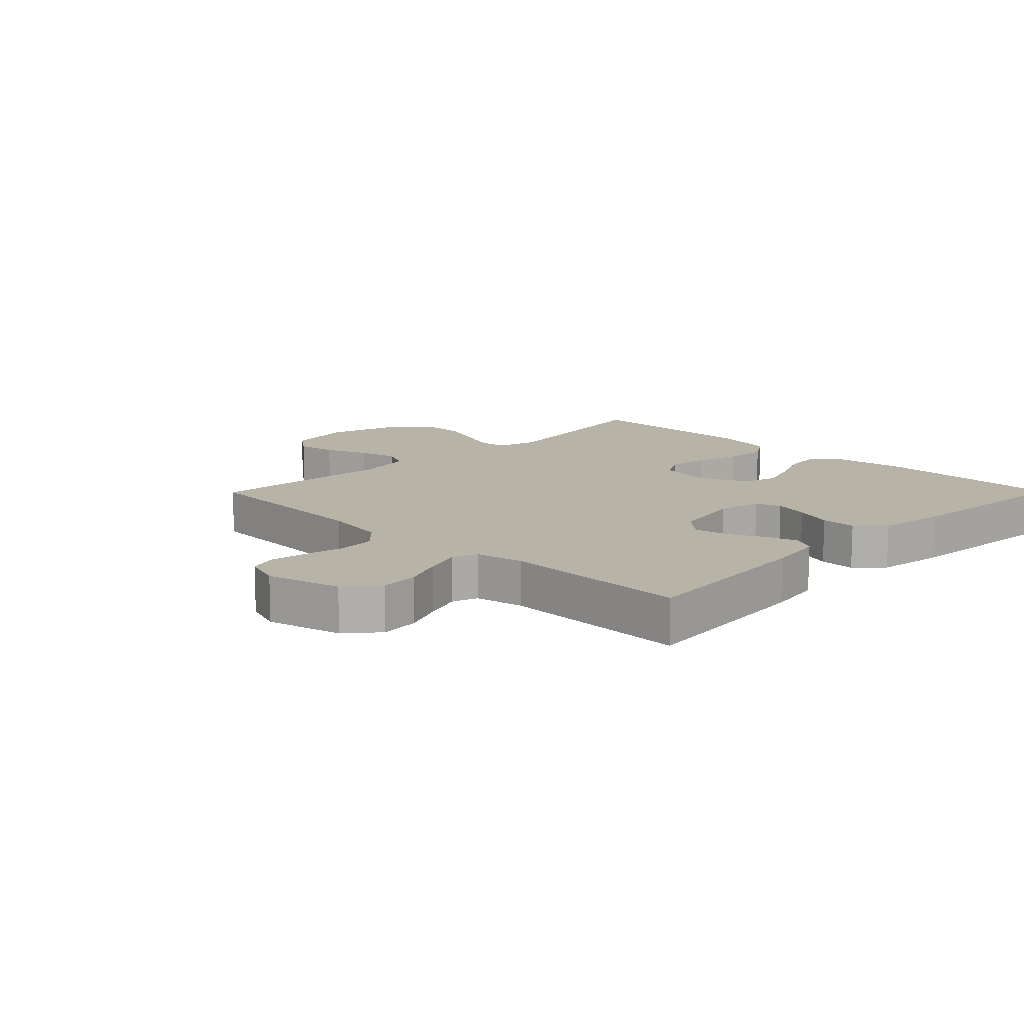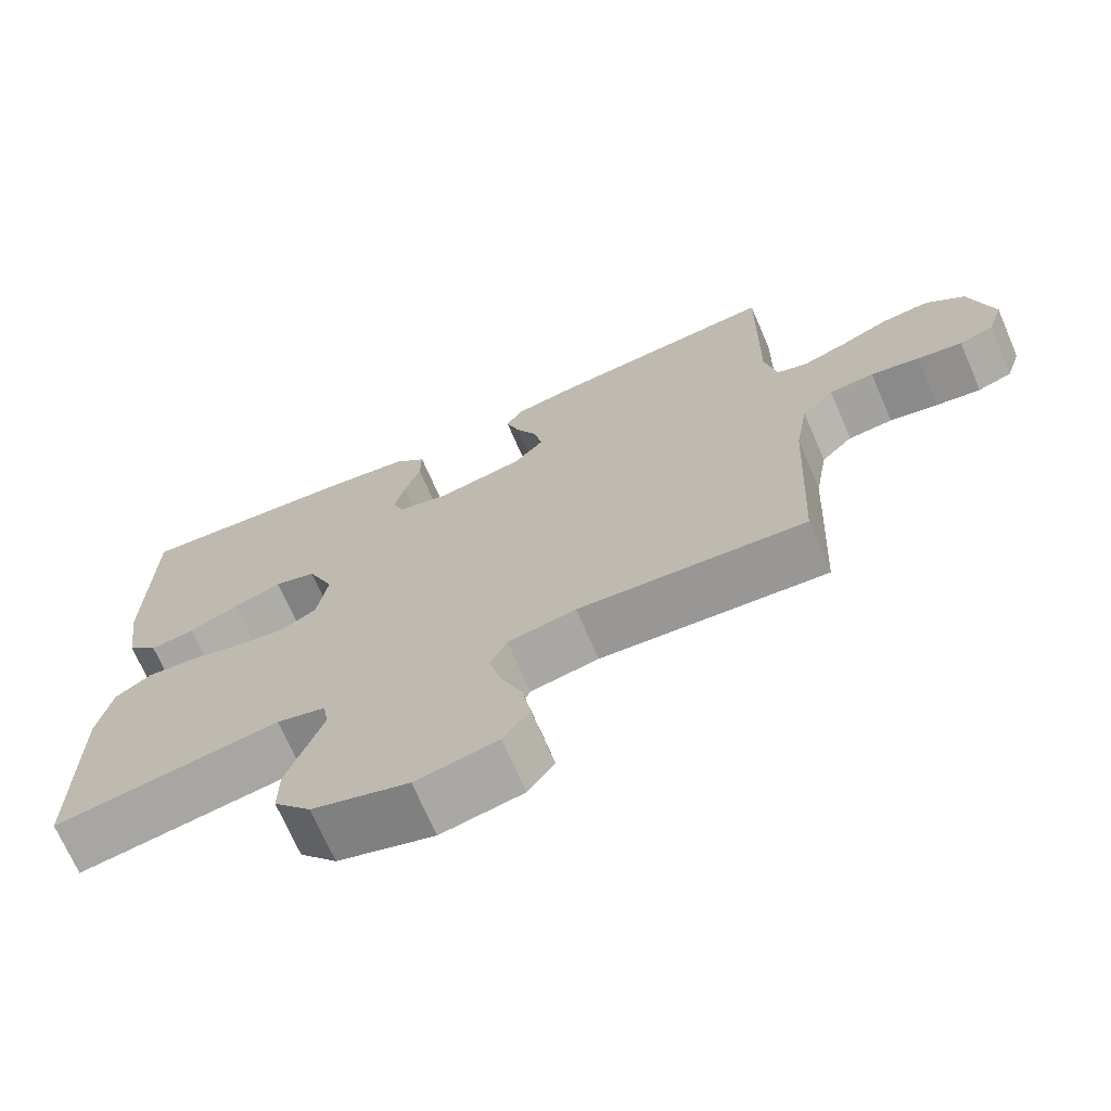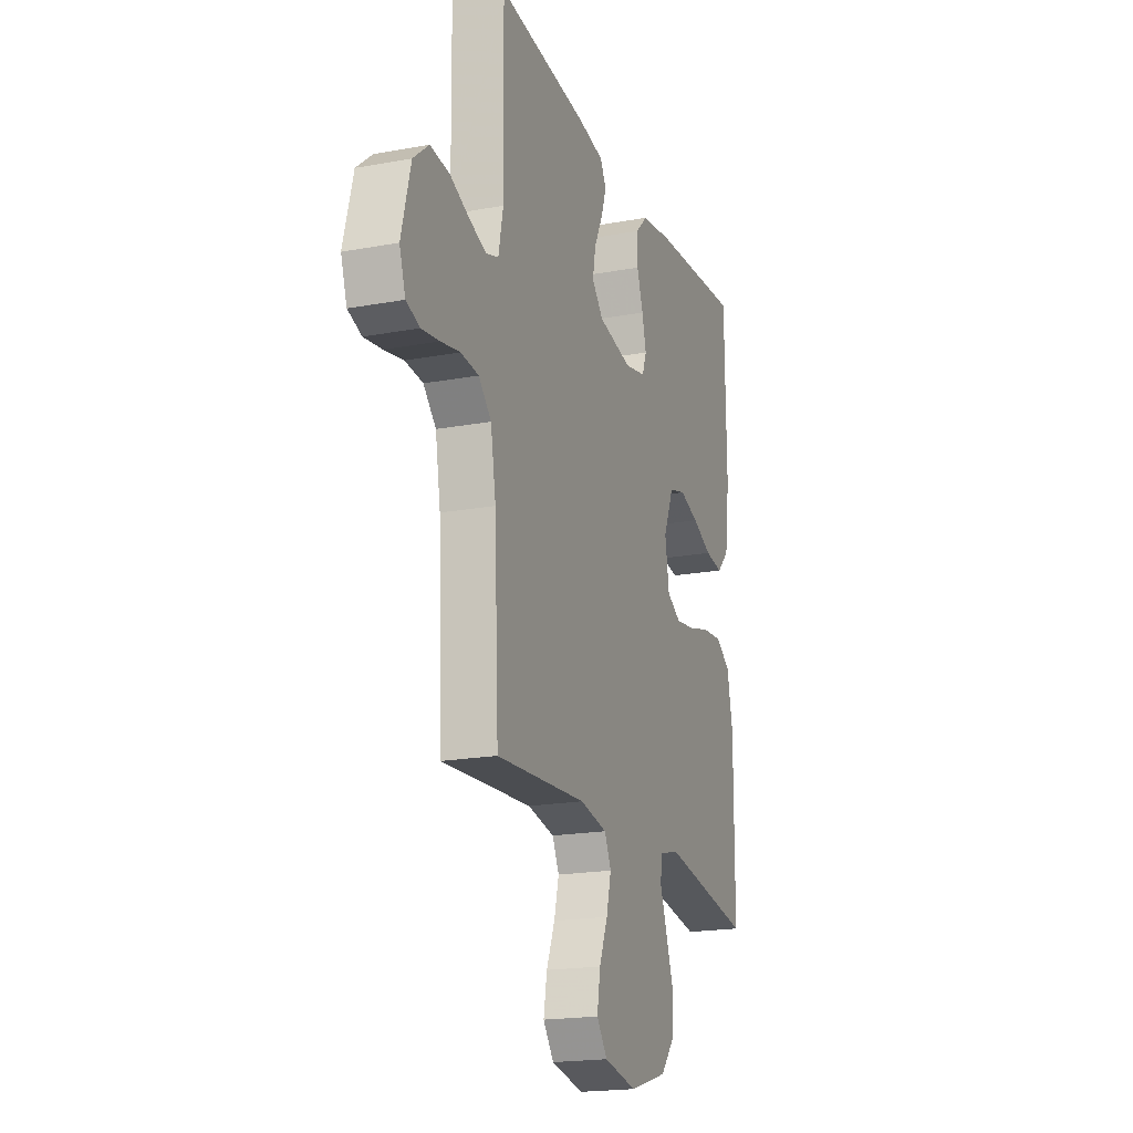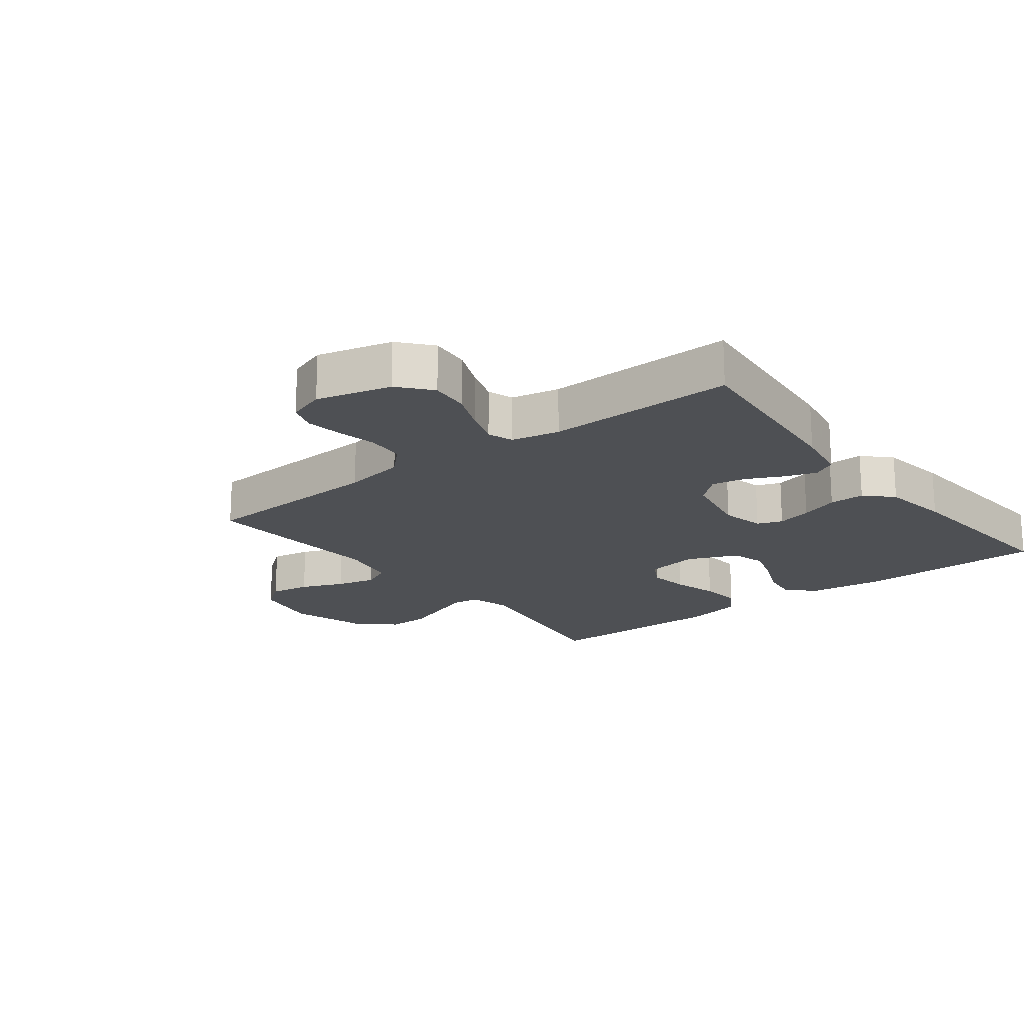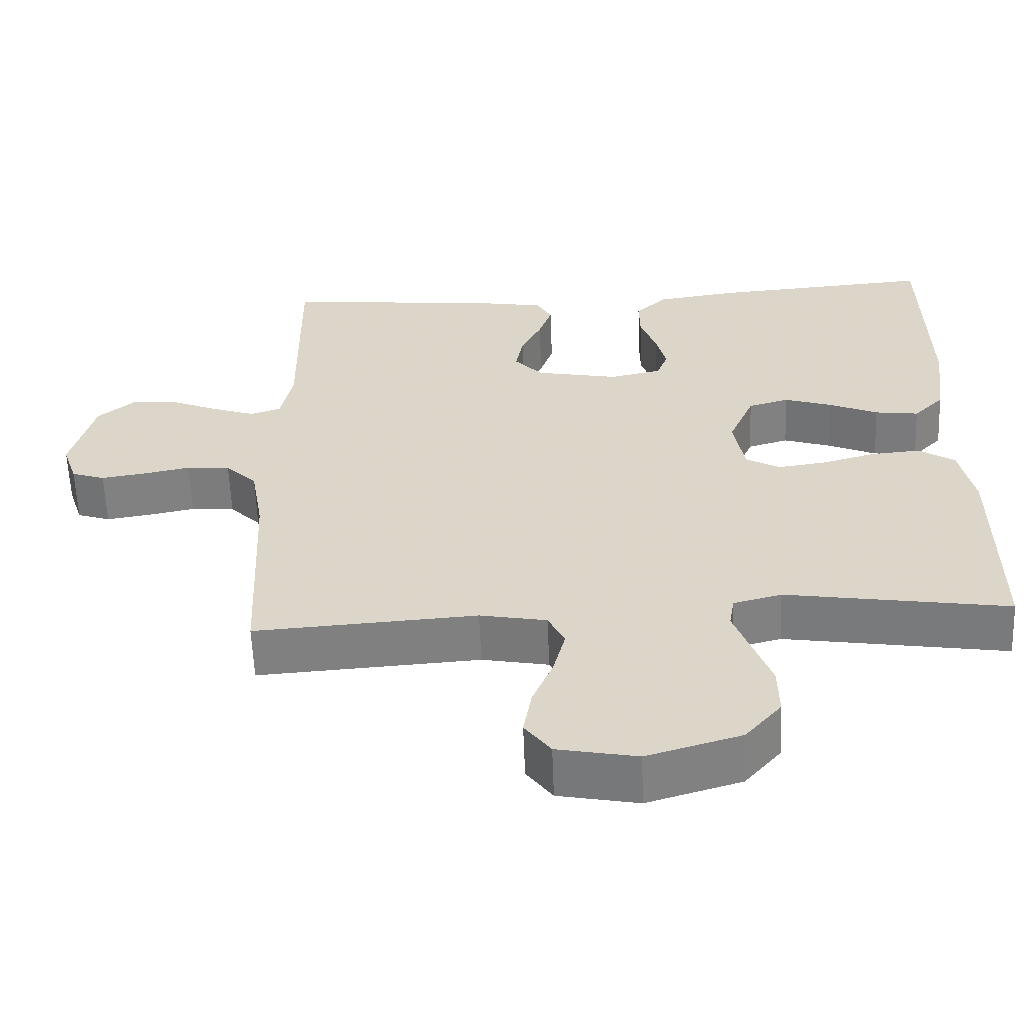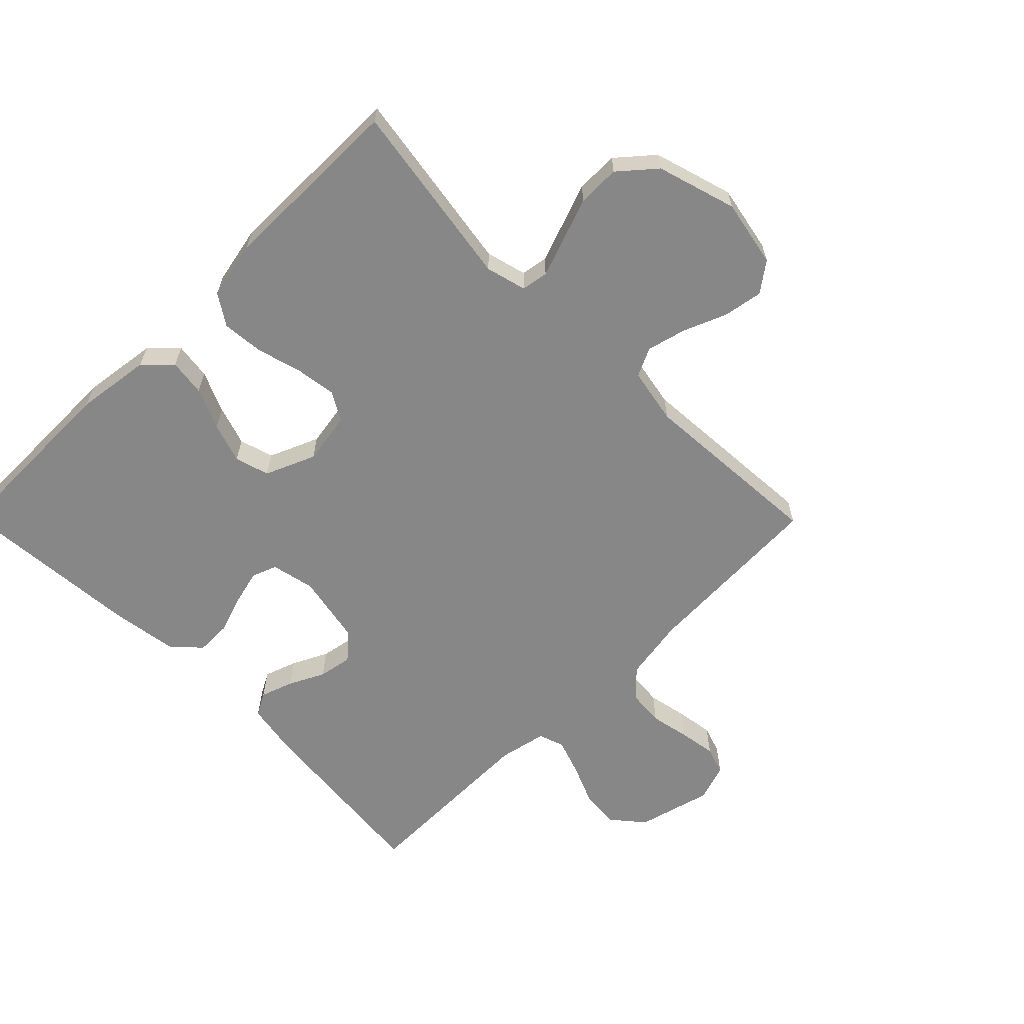
<metadata>
{"format":"obj","ext":"obj","renderer":"f3d","projection":"perspective","resolution":1024,"background":"white","views":[{"elev":12.8,"azim":-45.3,"up":"+Y"},{"elev":-70.2,"azim":-156.6,"up":"+Z"},{"elev":-19.4,"azim":-70.9,"up":"+Z"},{"elev":-18.7,"azim":-52.1,"up":"+Y"},{"elev":-59.7,"azim":2.2,"up":"+Z"},{"elev":-62.3,"azim":134.7,"up":"+Y"}]}
</metadata>
<code>
v 0.5 0.07 0.5
v 0.504 0.07 0.2
v 0.488 0.07 0.08
v 0.447 0.07 0.038
v 0.388 0.07 0.046
v 0.322 0.07 0.075
v 0.258 0.07 0.096
v 0.203 0.07 0.08
v 0.169 0.07 0
v 0.183 0.07 -0.084
v 0.229 0.07 -0.11
v 0.294 0.07 -0.101
v 0.366 0.07 -0.081
v 0.433 0.07 -0.075
v 0.482 0.07 -0.107
v 0.501 0.07 -0.2
v 0.5 0.07 -0.5
v 0.2 0.07 -0.453
v 0.135 0.07 -0.47
v 0.128 0.07 -0.513
v 0.15 0.07 -0.574
v 0.175 0.07 -0.643
v 0.176 0.07 -0.711
v 0.127 0.07 -0.768
v 0 0.07 -0.806
v -0.108 0.07 -0.785
v -0.143 0.07 -0.738
v -0.132 0.07 -0.674
v -0.104 0.07 -0.606
v -0.088 0.07 -0.543
v -0.11 0.07 -0.497
v -0.2 0.07 -0.48
v -0.5 0.07 -0.5
v -0.514 0.07 -0.2
v -0.531 0.07 -0.1
v -0.573 0.07 -0.058
v -0.632 0.07 -0.053
v -0.696 0.07 -0.066
v -0.755 0.07 -0.075
v -0.8 0.07 -0.06
v -0.82 0.07 0
v -0.789 0.07 0.119
v -0.738 0.07 0.162
v -0.675 0.07 0.156
v -0.611 0.07 0.129
v -0.553 0.07 0.109
v -0.512 0.07 0.123
v -0.496 0.07 0.2
v -0.5 0.07 0.5
v -0.2 0.07 0.47
v -0.114 0.07 0.455
v -0.094 0.07 0.418
v -0.112 0.07 0.366
v -0.14 0.07 0.309
v -0.15 0.07 0.255
v -0.112 0.07 0.213
v 0 0.07 0.191
v 0.07 0.07 0.206
v 0.085 0.07 0.246
v 0.071 0.07 0.302
v 0.05 0.07 0.363
v 0.049 0.07 0.42
v 0.091 0.07 0.461
v 0.2 0.07 0.477
v 0.5 0 0.5
v 0.504 0 0.2
v 0.488 0 0.08
v 0.447 0 0.038
v 0.388 0 0.046
v 0.322 0 0.075
v 0.258 0 0.096
v 0.203 0 0.08
v 0.169 0 0
v 0.183 0 -0.084
v 0.229 0 -0.11
v 0.294 0 -0.101
v 0.366 0 -0.081
v 0.433 0 -0.075
v 0.482 0 -0.107
v 0.501 0 -0.2
v 0.5 0 -0.5
v 0.2 0 -0.453
v 0.135 0 -0.47
v 0.128 0 -0.513
v 0.15 0 -0.574
v 0.175 0 -0.643
v 0.176 0 -0.711
v 0.127 0 -0.768
v 0 0 -0.806
v -0.108 0 -0.785
v -0.143 0 -0.738
v -0.132 0 -0.674
v -0.104 0 -0.606
v -0.088 0 -0.543
v -0.11 0 -0.497
v -0.2 0 -0.48
v -0.5 0 -0.5
v -0.514 0 -0.2
v -0.531 0 -0.1
v -0.573 0 -0.058
v -0.632 0 -0.053
v -0.696 0 -0.066
v -0.755 0 -0.075
v -0.8 0 -0.06
v -0.82 0 0
v -0.789 0 0.119
v -0.738 0 0.162
v -0.675 0 0.156
v -0.611 0 0.129
v -0.553 0 0.109
v -0.512 0 0.123
v -0.496 0 0.2
v -0.5 0 0.5
v -0.2 0 0.47
v -0.114 0 0.455
v -0.094 0 0.418
v -0.112 0 0.366
v -0.14 0 0.309
v -0.15 0 0.255
v -0.112 0 0.213
v 0 0 0.191
v 0.07 0 0.206
v 0.085 0 0.246
v 0.071 0 0.302
v 0.05 0 0.363
v 0.049 0 0.42
v 0.091 0 0.461
v 0.2 0 0.477
f 60 61 62 63
f 59 60 63 64
f 58 59 64 1
f 51 52 53 54
f 51 54 55
f 48 49 50 51
f 47 48 51 55
f 42 43 44 45
f 42 45 46
f 41 42 46
f 40 41 46 47
f 37 38 39 40
f 32 33 34
f 31 32 34 35
f 26 27 28 29
f 26 29 30
f 25 26 30
f 24 25 30
f 21 22 23 24
f 20 21 24 30
f 19 20 30 31
f 15 16 17 18
f 12 13 14 15
f 11 12 15 18
f 10 11 18 19
f 3 4 5 6
f 3 6 7
f 58 1 2 3
f 57 58 3 7
f 40 47 55 56
f 37 40 56 57
f 36 37 57 7
f 9 10 19 31
f 8 9 31 35
f 7 8 35 36
f 127 126 125 124
f 128 127 124 123
f 65 128 123 122
f 118 117 116 115
f 119 118 115
f 115 114 113 112
f 119 115 112 111
f 109 108 107 106
f 110 109 106
f 110 106 105
f 111 110 105 104
f 104 103 102 101
f 98 97 96
f 99 98 96 95
f 93 92 91 90
f 94 93 90
f 94 90 89
f 94 89 88
f 88 87 86 85
f 94 88 85 84
f 95 94 84 83
f 82 81 80 79
f 79 78 77 76
f 82 79 76 75
f 83 82 75 74
f 70 69 68 67
f 71 70 67
f 67 66 65 122
f 71 67 122 121
f 120 119 111 104
f 121 120 104 101
f 71 121 101 100
f 95 83 74 73
f 99 95 73 72
f 100 99 72 71
f 1 65 66 2
f 2 66 67 3
f 3 67 68 4
f 4 68 69 5
f 5 69 70 6
f 6 70 71 7
f 7 71 72 8
f 8 72 73 9
f 9 73 74 10
f 10 74 75 11
f 11 75 76 12
f 12 76 77 13
f 13 77 78 14
f 14 78 79 15
f 15 79 80 16
f 16 80 81 17
f 17 81 82 18
f 18 82 83 19
f 19 83 84 20
f 20 84 85 21
f 21 85 86 22
f 22 86 87 23
f 23 87 88 24
f 24 88 89 25
f 25 89 90 26
f 26 90 91 27
f 27 91 92 28
f 28 92 93 29
f 29 93 94 30
f 30 94 95 31
f 31 95 96 32
f 32 96 97 33
f 33 97 98 34
f 34 98 99 35
f 35 99 100 36
f 36 100 101 37
f 37 101 102 38
f 38 102 103 39
f 39 103 104 40
f 40 104 105 41
f 41 105 106 42
f 42 106 107 43
f 43 107 108 44
f 44 108 109 45
f 45 109 110 46
f 46 110 111 47
f 47 111 112 48
f 48 112 113 49
f 49 113 114 50
f 50 114 115 51
f 51 115 116 52
f 52 116 117 53
f 53 117 118 54
f 54 118 119 55
f 55 119 120 56
f 56 120 121 57
f 57 121 122 58
f 58 122 123 59
f 59 123 124 60
f 60 124 125 61
f 61 125 126 62
f 62 126 127 63
f 63 127 128 64
f 64 128 65 1

</code>
